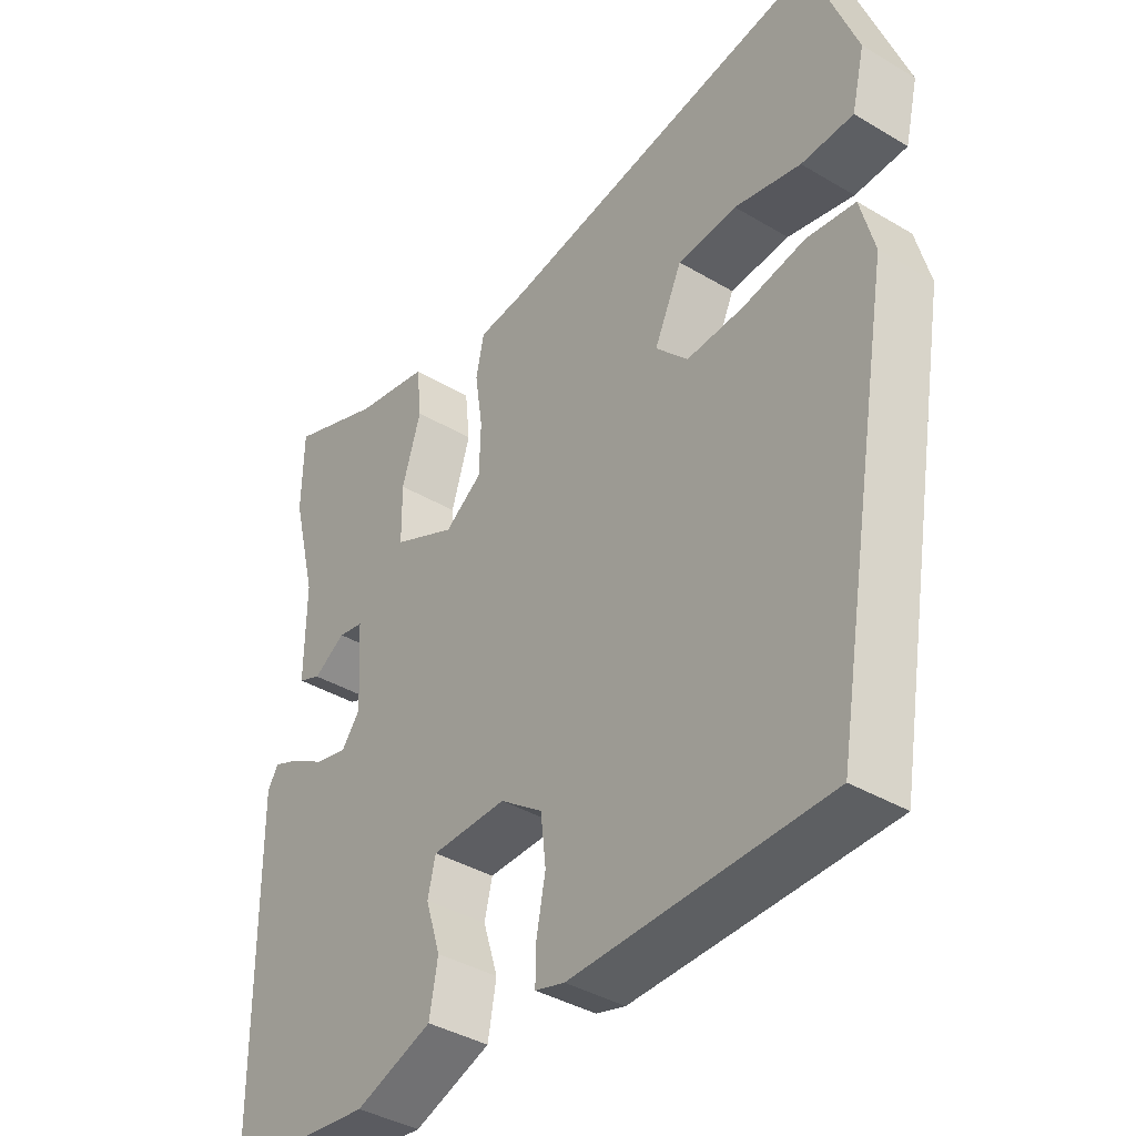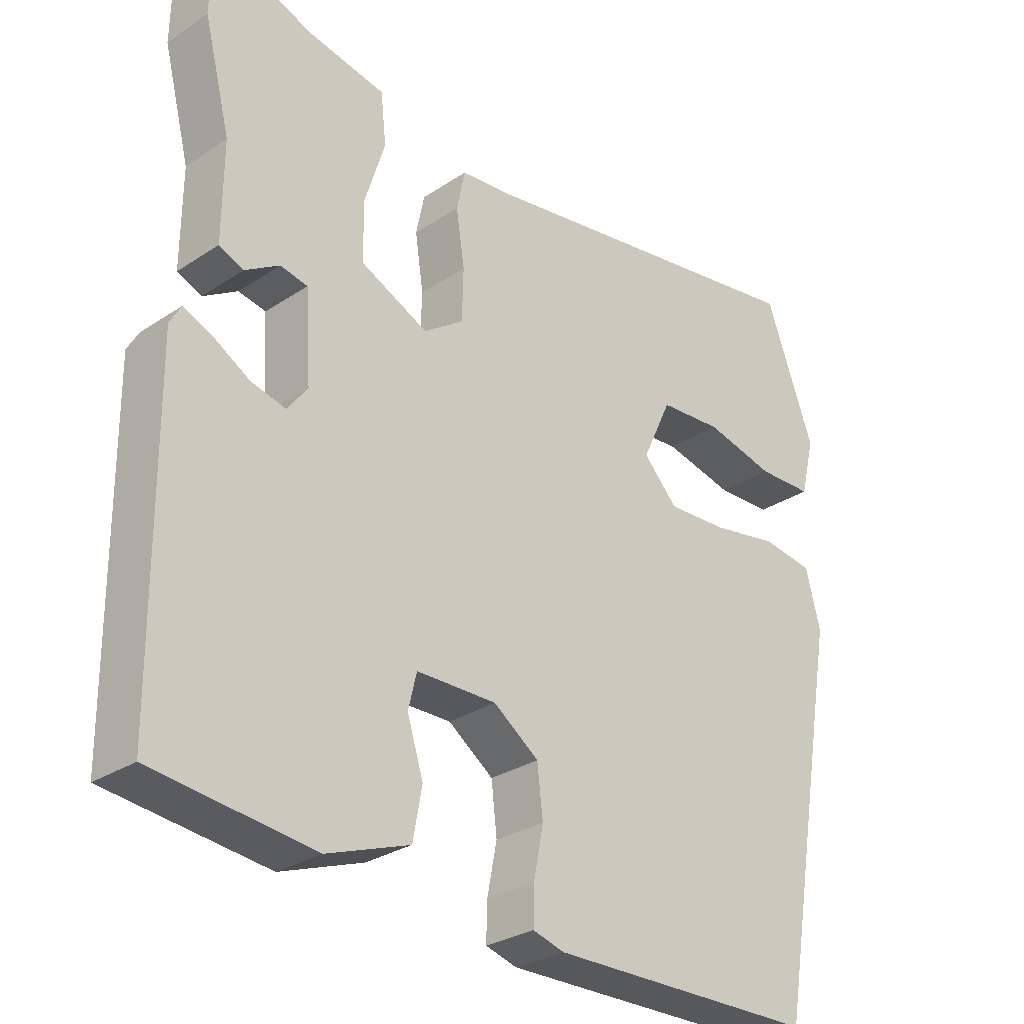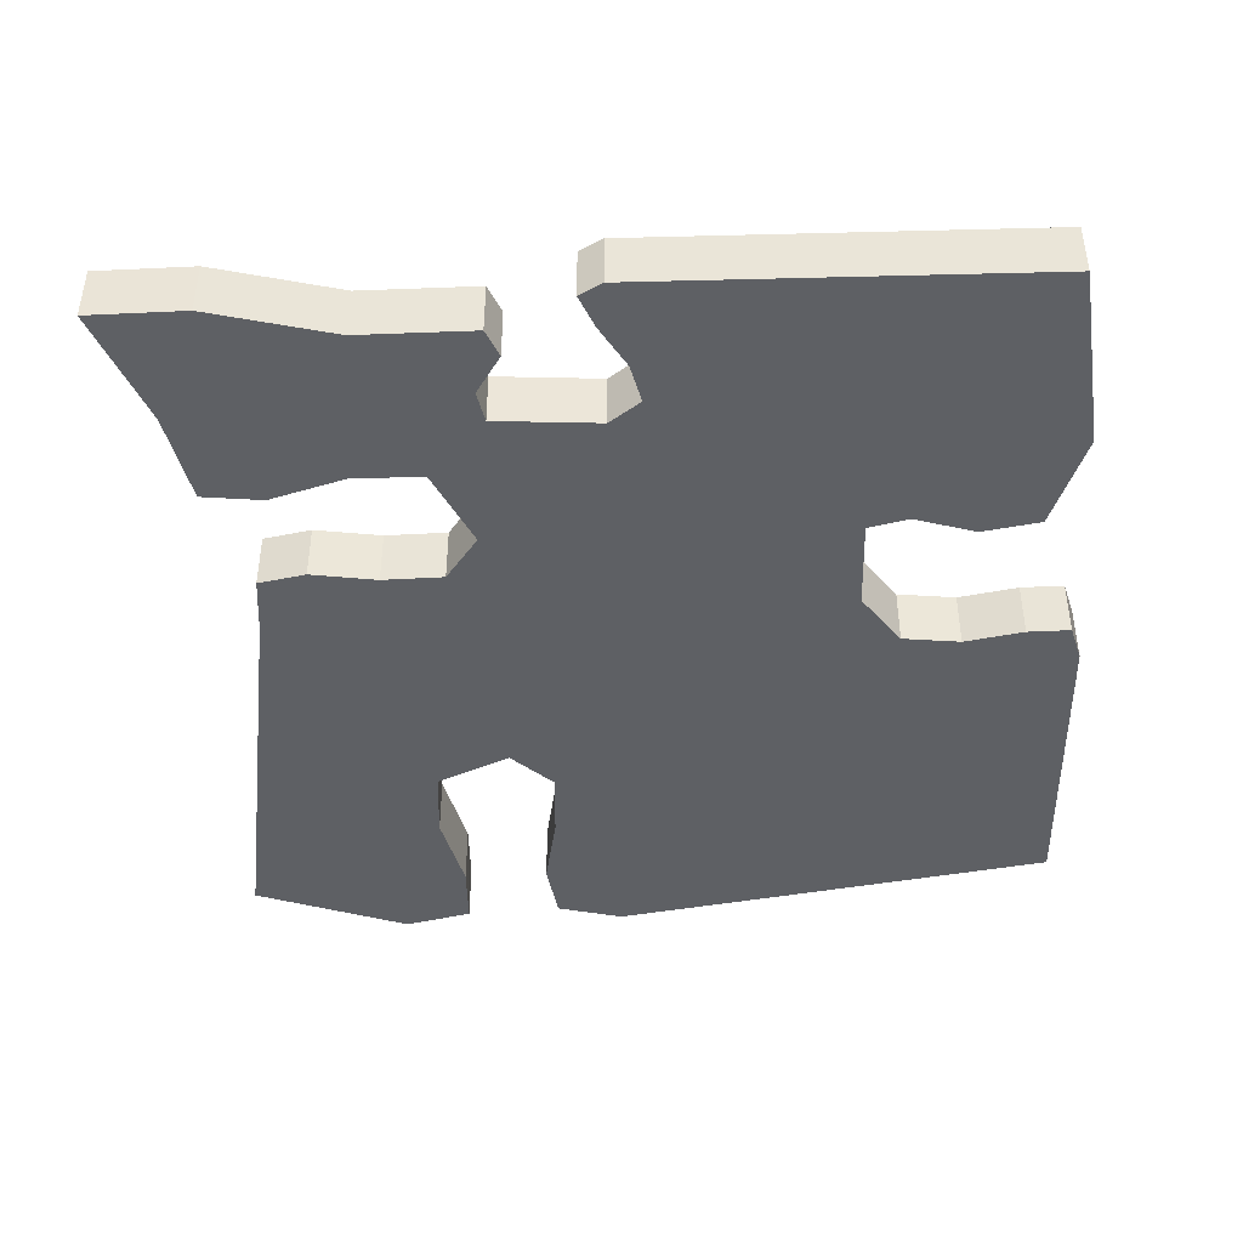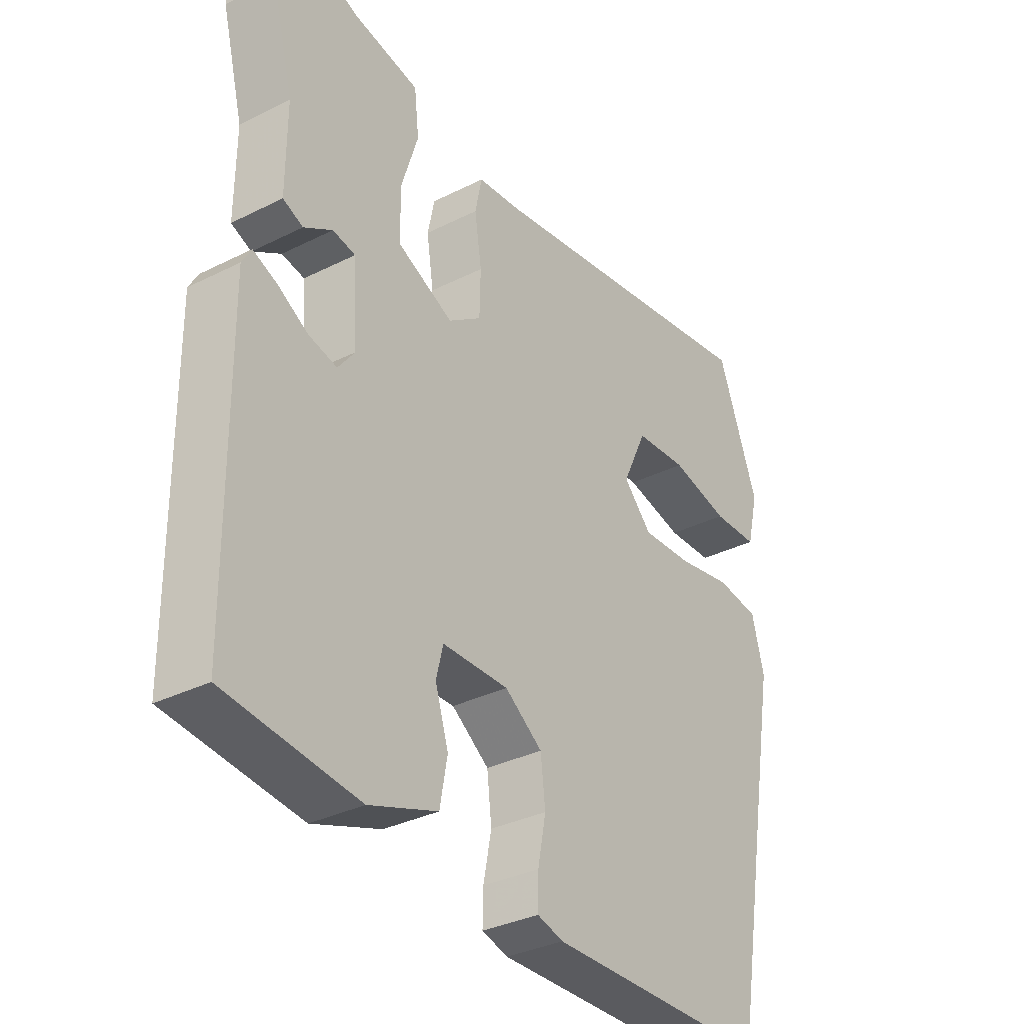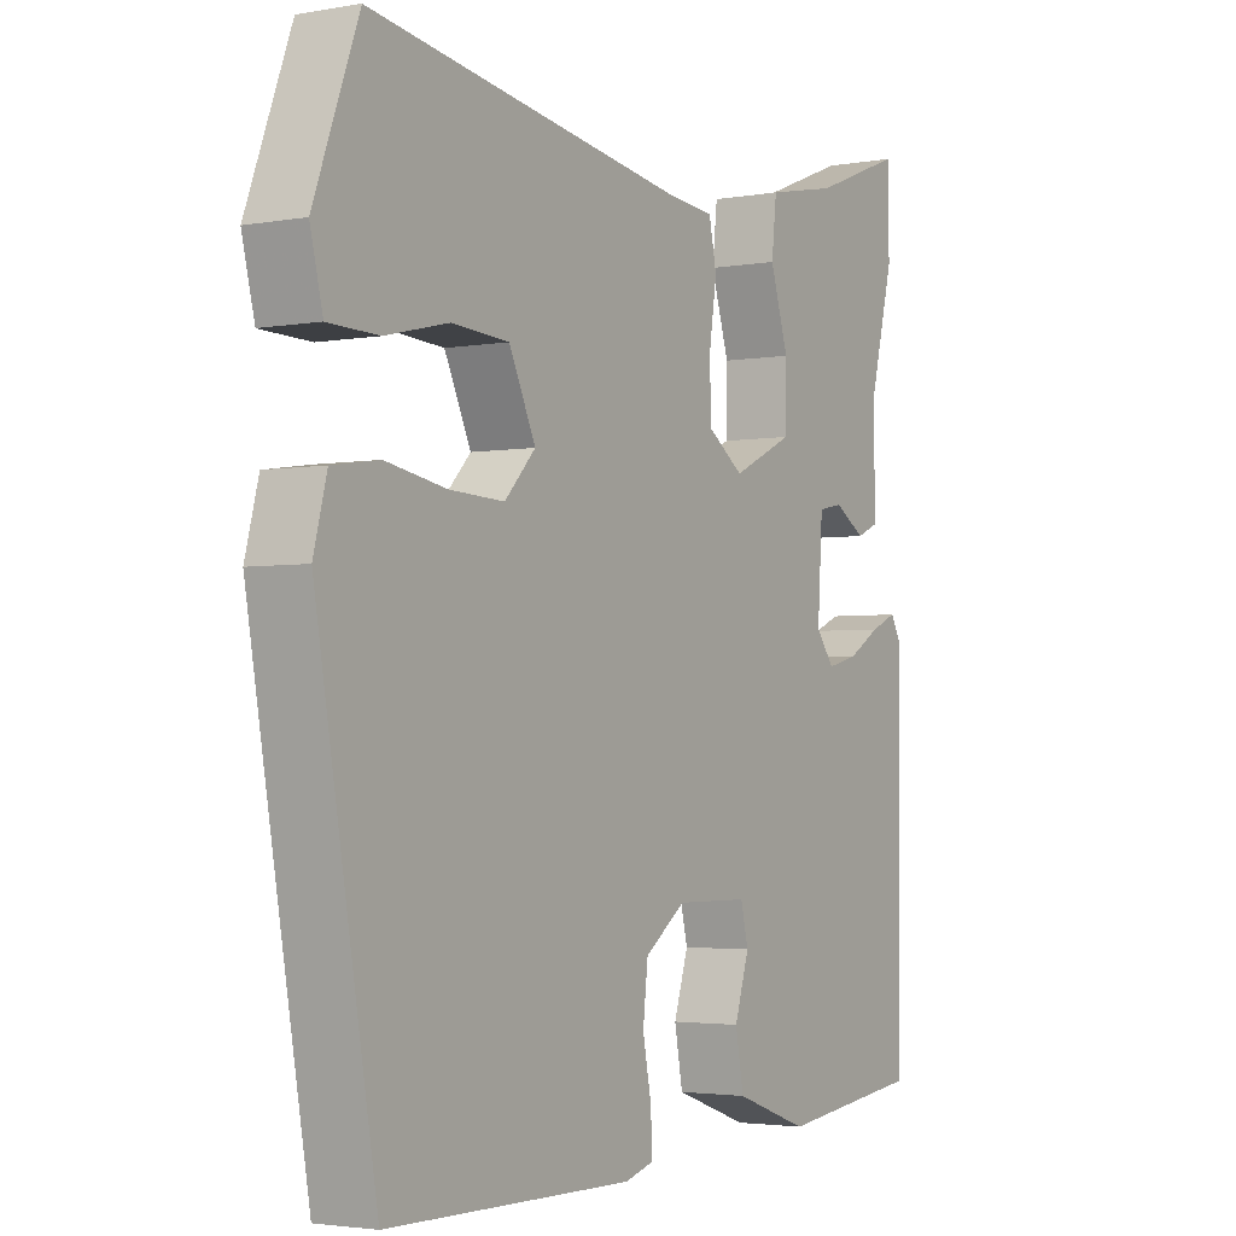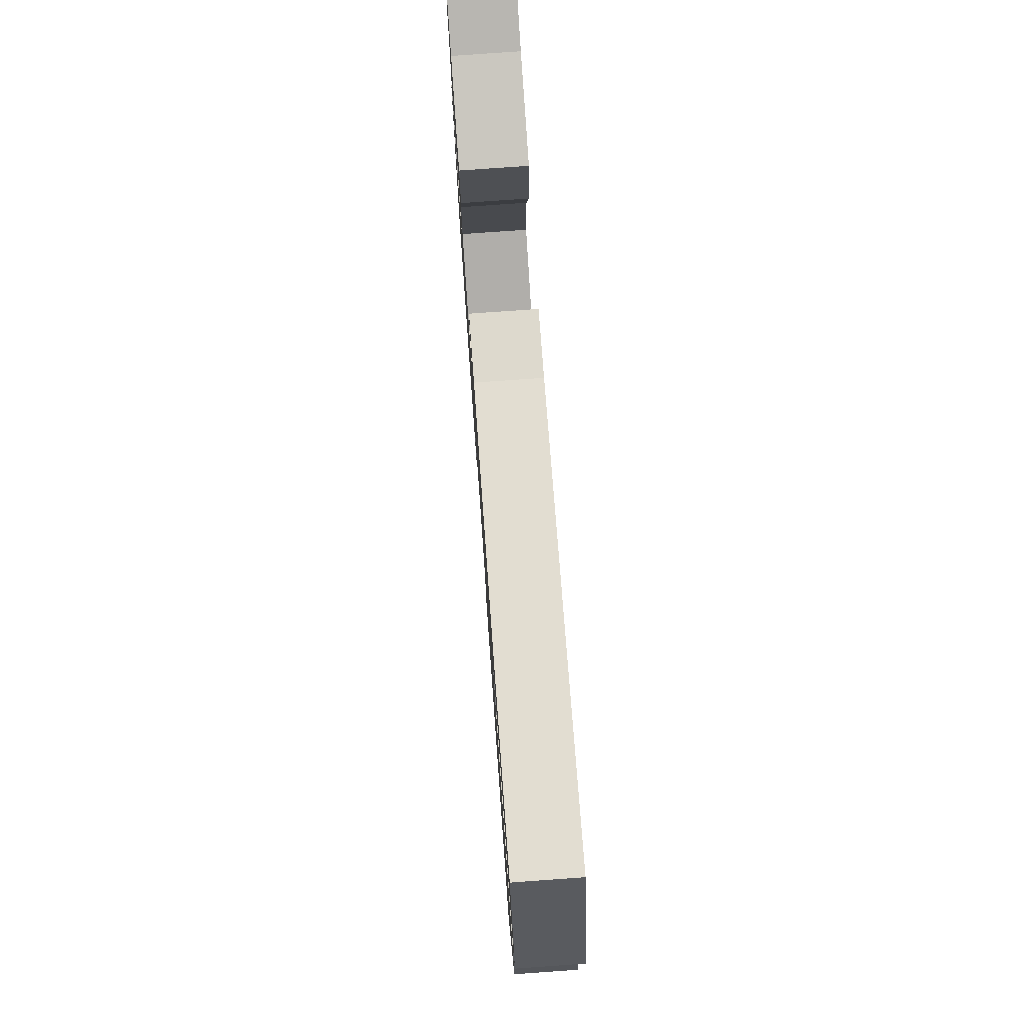
<metadata>
{"format":"obj","ext":"obj","renderer":"f3d","projection":"perspective","resolution":1024,"background":"white","views":[{"elev":-39.0,"azim":-126.7,"up":"+Z"},{"elev":-28.9,"azim":134.7,"up":"+Z"},{"elev":-43.0,"azim":92.2,"up":"+Y"},{"elev":-33.5,"azim":124.5,"up":"+Z"},{"elev":-2.9,"azim":-58.3,"up":"+Z"},{"elev":77.2,"azim":-94.1,"up":"+Z"}]}
</metadata>
<code>
v -0.468 0.07 0.534
v 0.033 0.07 0.456
v 0.107 0.07 0.449
v 0.119 0.07 0.391
v 0.107 0.07 0.311
v 0.109 0.07 0.237
v 0.166 0.07 0.197
v 0.263 0.07 0.243
v 0.264 0.07 0.327
v 0.235 0.07 0.42
v 0.243 0.07 0.493
v 0.356 0.07 0.516
v 0.499 0.07 0.572
v 0.501 0.07 0.456
v 0.463 0.07 0.306
v 0.464 0.07 0.167
v 0.429 0.07 0.152
v 0.38 0.07 0.182
v 0.341 0.07 0.174
v 0.333 0.07 0.048
v 0.362 0.07 0.01
v 0.411 0.07 0.022
v 0.463 0.07 0.053
v 0.505 0.07 0.071
v 0.521 0.07 0.043
v 0.517 0.07 -0.436
v 0.288 0.07 -0.463
v 0.17 0.07 -0.421
v 0.157 0.07 -0.35
v 0.18 0.07 -0.277
v 0.168 0.07 -0.227
v 0.053 0.07 -0.226
v -0.012 0.07 -0.273
v -0.02 0.07 -0.343
v -0.006 0.07 -0.415
v -0.005 0.07 -0.467
v -0.05 0.07 -0.48
v -0.437 0.07 -0.475
v -0.532 0.07 0.066
v -0.511 0.07 0.147
v -0.437 0.07 0.158
v -0.342 0.07 0.141
v -0.255 0.07 0.137
v -0.206 0.07 0.189
v -0.248 0.07 0.279
v -0.338 0.07 0.285
v -0.439 0.07 0.261
v -0.518 0.07 0.263
v -0.538 0.07 0.345
v -0.468 0 0.534
v 0.033 0 0.456
v 0.107 0 0.449
v 0.119 0 0.391
v 0.107 0 0.311
v 0.109 0 0.237
v 0.166 0 0.197
v 0.263 0 0.243
v 0.264 0 0.327
v 0.235 0 0.42
v 0.243 0 0.493
v 0.356 0 0.516
v 0.499 0 0.572
v 0.501 0 0.456
v 0.463 0 0.306
v 0.464 0 0.167
v 0.429 0 0.152
v 0.38 0 0.182
v 0.341 0 0.174
v 0.333 0 0.048
v 0.362 0 0.01
v 0.411 0 0.022
v 0.463 0 0.053
v 0.505 0 0.071
v 0.521 0 0.043
v 0.517 0 -0.436
v 0.288 0 -0.463
v 0.17 0 -0.421
v 0.157 0 -0.35
v 0.18 0 -0.277
v 0.168 0 -0.227
v 0.053 0 -0.226
v -0.012 0 -0.273
v -0.02 0 -0.343
v -0.006 0 -0.415
v -0.005 0 -0.467
v -0.05 0 -0.48
v -0.437 0 -0.475
v -0.532 0 0.066
v -0.511 0 0.147
v -0.437 0 0.158
v -0.342 0 0.141
v -0.255 0 0.137
v -0.206 0 0.189
v -0.248 0 0.279
v -0.338 0 0.285
v -0.439 0 0.261
v -0.518 0 0.263
v -0.538 0 0.345
f 46 47 48 49
f 45 46 49 1
f 39 40 41 42
f 39 42 43
f 38 39 43
f 37 38 43 44
f 34 35 36 37
f 33 34 37 44
f 27 28 29 30
f 27 30 31
f 26 27 31
f 25 26 31
f 22 23 24 25
f 21 22 25 31
f 20 21 31 32
f 15 16 17 18
f 15 18 19
f 12 13 14 15
f 12 15 19
f 9 10 11 12
f 8 9 12 19
f 7 8 19 20
f 2 3 4 5
f 45 1 2 5
f 44 45 5 6
f 20 32 33 44
f 6 7 20 44
f 98 97 96 95
f 50 98 95 94
f 91 90 89 88
f 92 91 88
f 92 88 87
f 93 92 87 86
f 86 85 84 83
f 93 86 83 82
f 79 78 77 76
f 80 79 76
f 80 76 75
f 80 75 74
f 74 73 72 71
f 80 74 71 70
f 81 80 70 69
f 67 66 65 64
f 68 67 64
f 64 63 62 61
f 68 64 61
f 61 60 59 58
f 68 61 58 57
f 69 68 57 56
f 54 53 52 51
f 54 51 50 94
f 55 54 94 93
f 93 82 81 69
f 93 69 56 55
f 1 50 51 2
f 2 51 52 3
f 3 52 53 4
f 4 53 54 5
f 5 54 55 6
f 6 55 56 7
f 7 56 57 8
f 8 57 58 9
f 9 58 59 10
f 10 59 60 11
f 11 60 61 12
f 12 61 62 13
f 13 62 63 14
f 14 63 64 15
f 15 64 65 16
f 16 65 66 17
f 17 66 67 18
f 18 67 68 19
f 19 68 69 20
f 20 69 70 21
f 21 70 71 22
f 22 71 72 23
f 23 72 73 24
f 24 73 74 25
f 25 74 75 26
f 26 75 76 27
f 27 76 77 28
f 28 77 78 29
f 29 78 79 30
f 30 79 80 31
f 31 80 81 32
f 32 81 82 33
f 33 82 83 34
f 34 83 84 35
f 35 84 85 36
f 36 85 86 37
f 37 86 87 38
f 38 87 88 39
f 39 88 89 40
f 40 89 90 41
f 41 90 91 42
f 42 91 92 43
f 43 92 93 44
f 44 93 94 45
f 45 94 95 46
f 46 95 96 47
f 47 96 97 48
f 48 97 98 49
f 49 98 50 1

</code>
